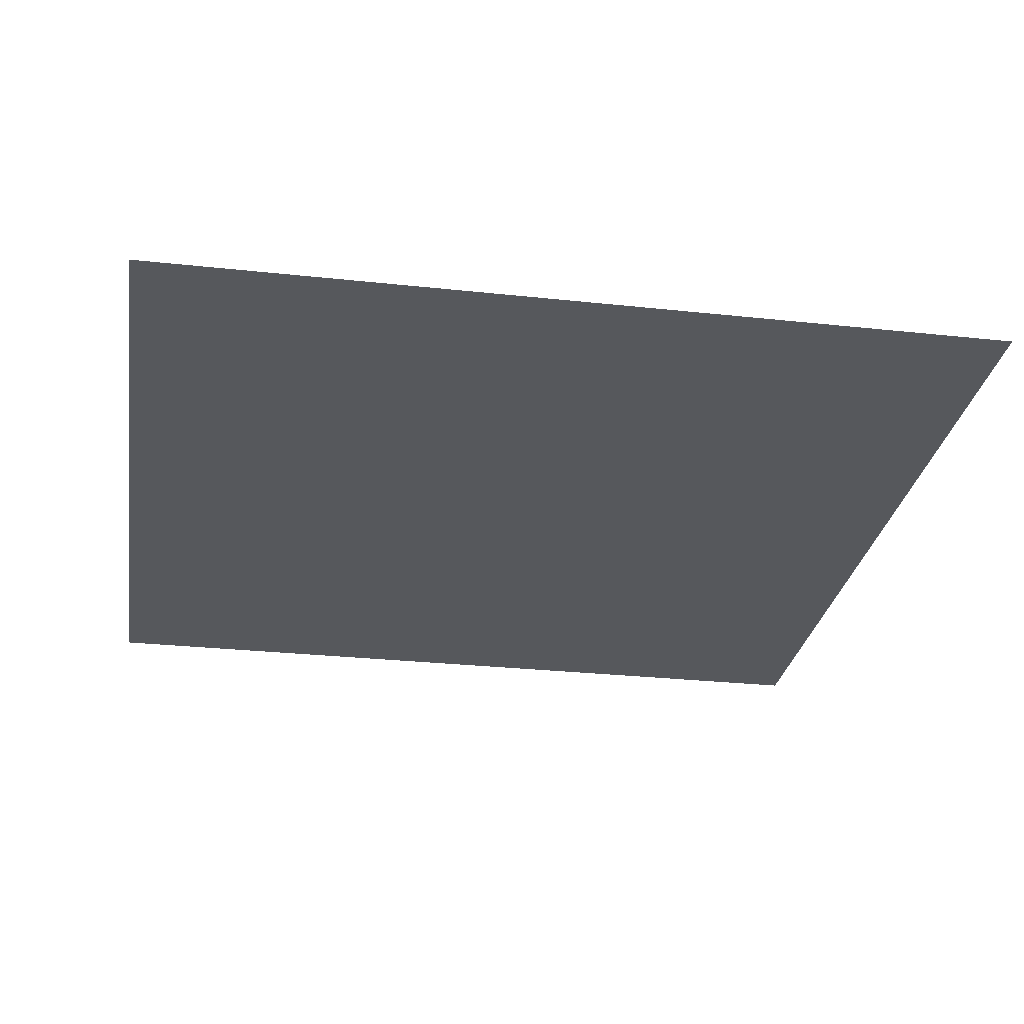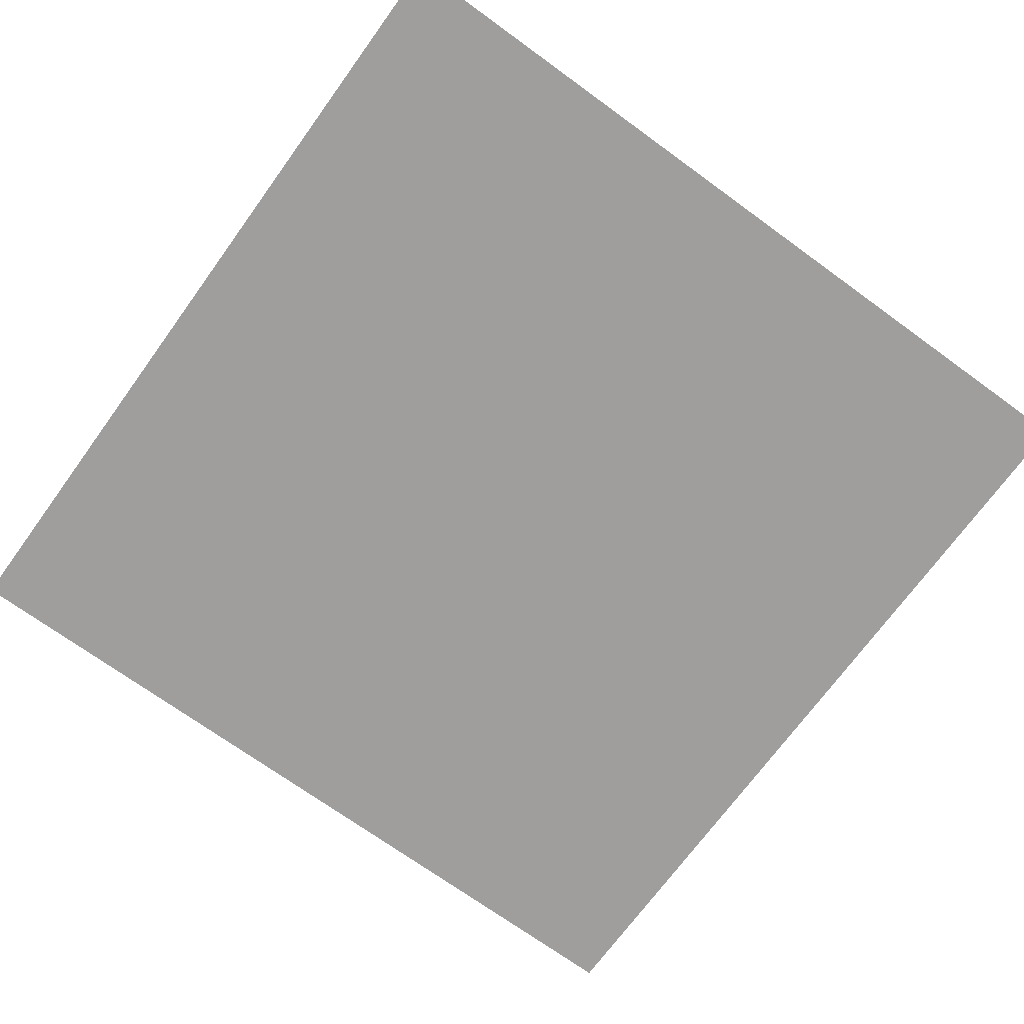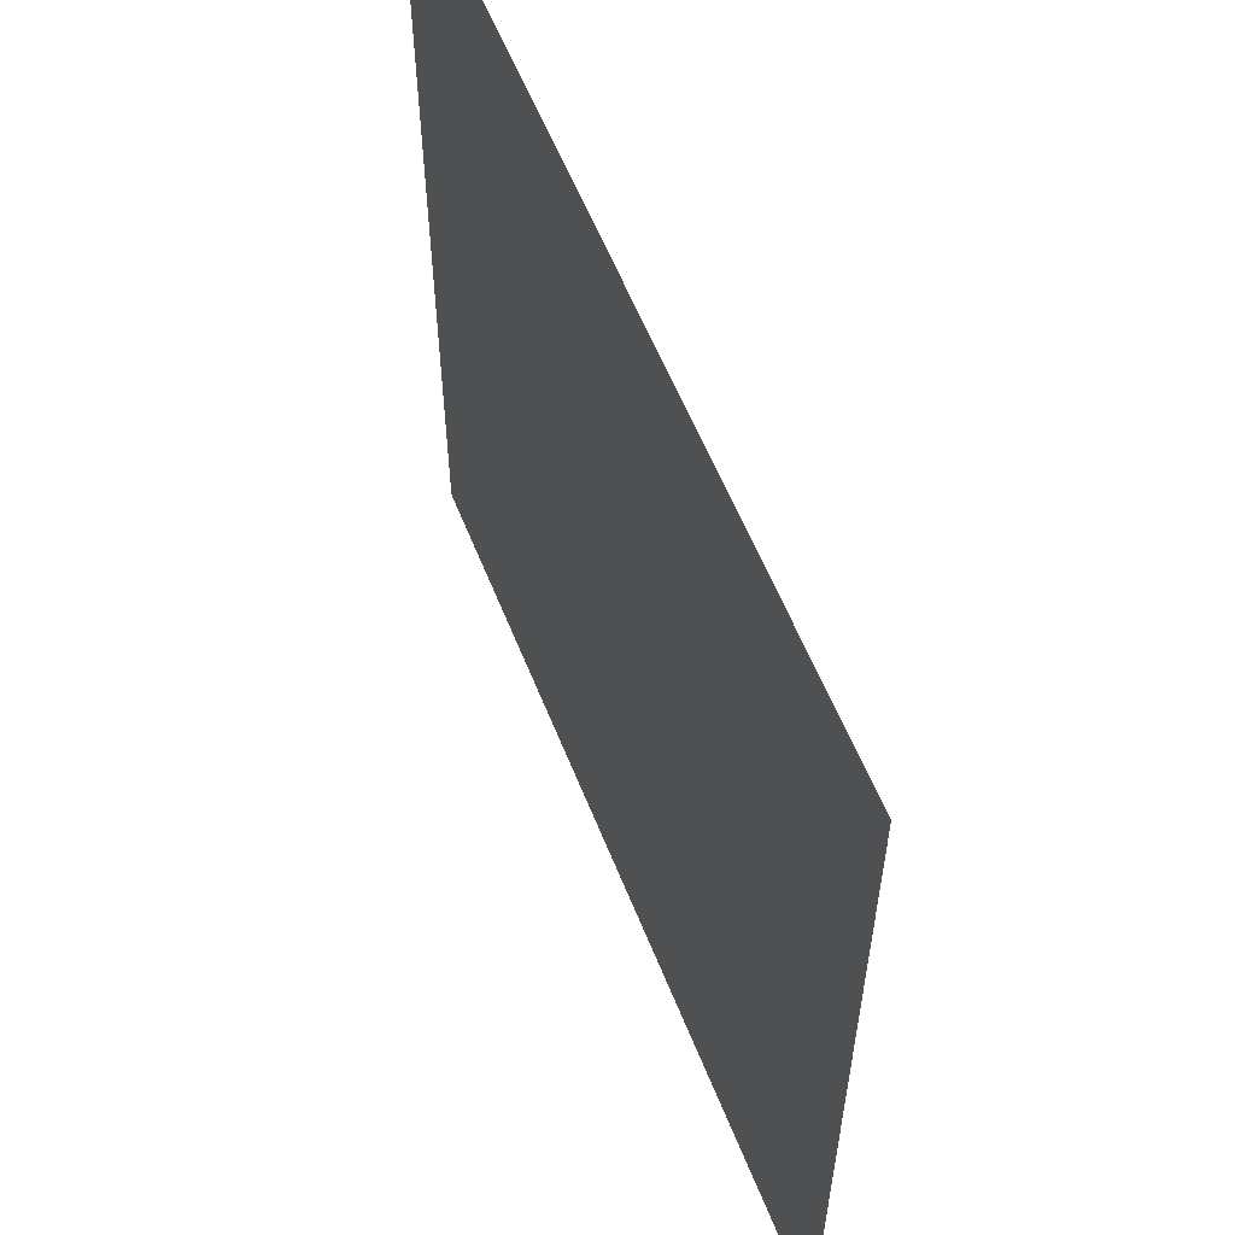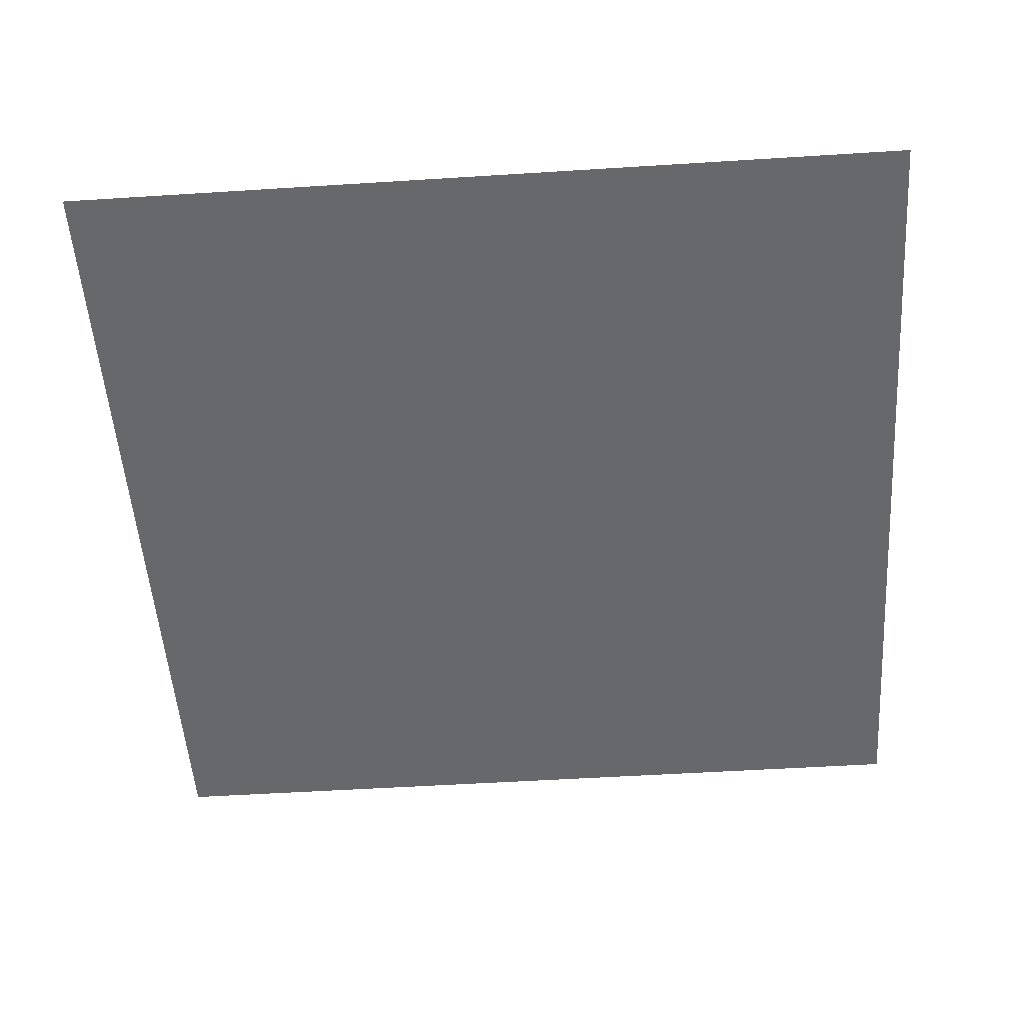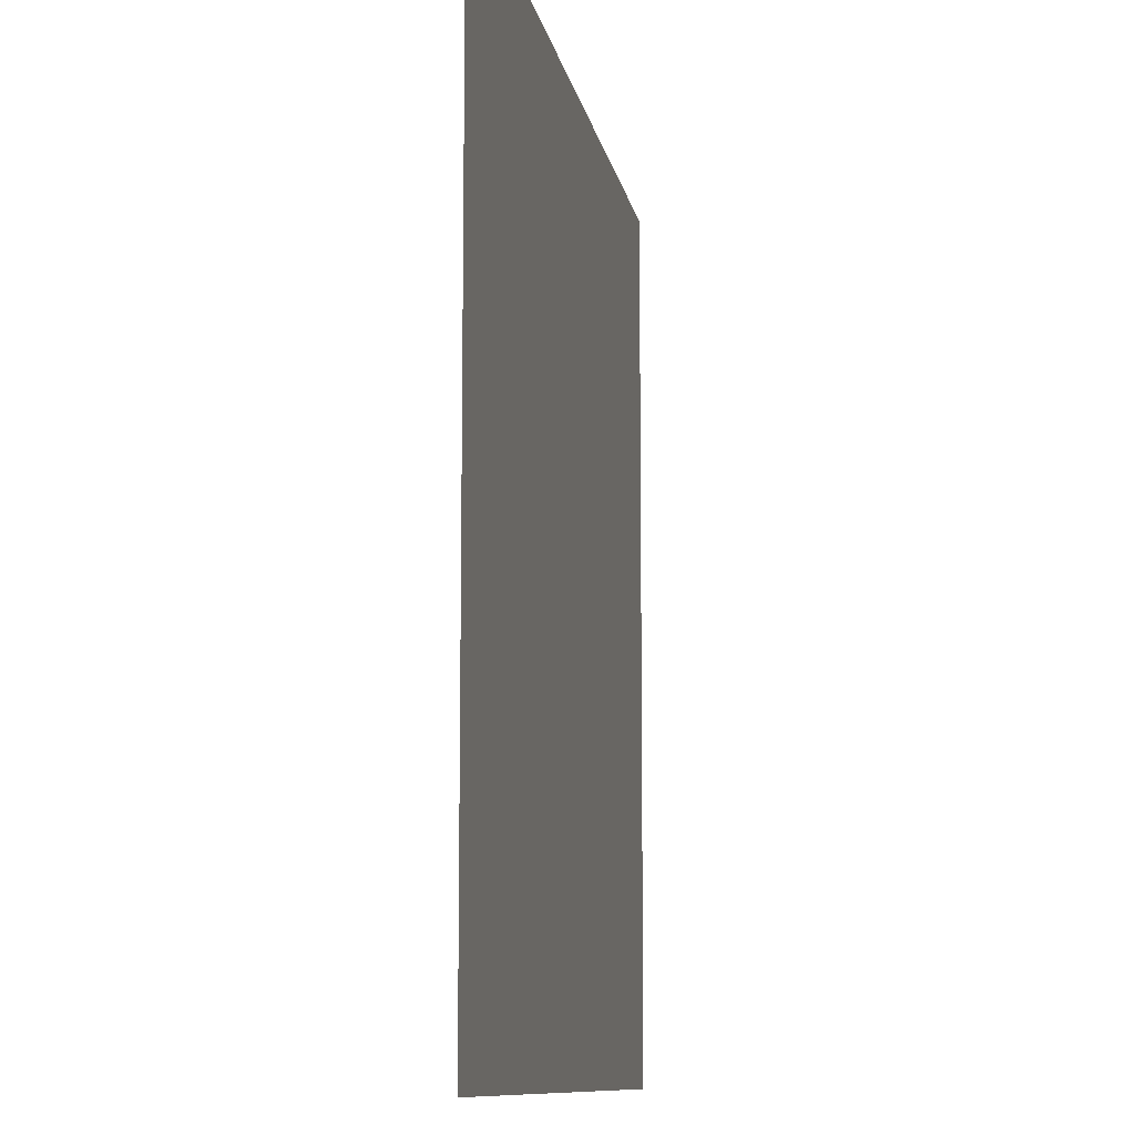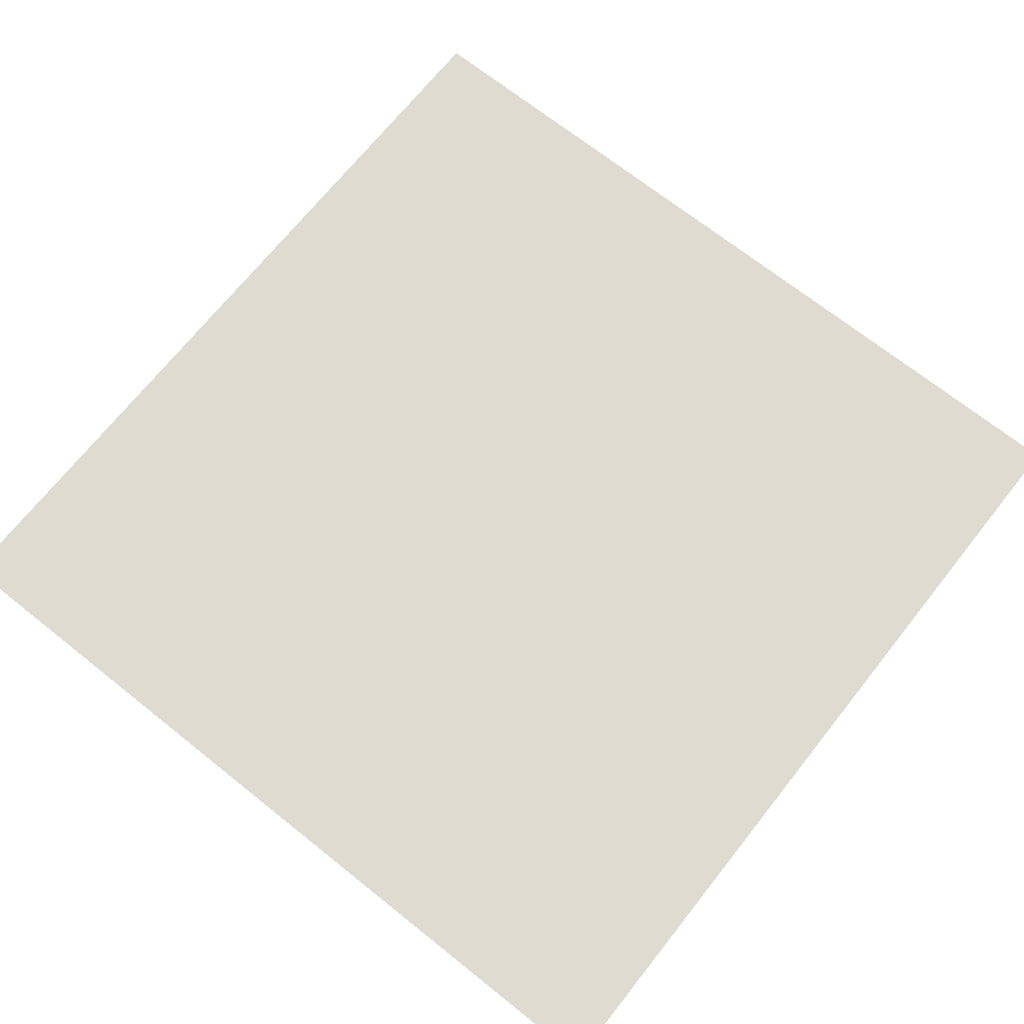
<metadata>
{"format":"obj","ext":"obj","renderer":"f3d","projection":"perspective","resolution":1024,"background":"white","views":[{"elev":-28.3,"azim":80.7,"up":"+Y"},{"elev":-71.1,"azim":54.0,"up":"+Y"},{"elev":58.6,"azim":-111.6,"up":"+Z"},{"elev":-52.4,"azim":-176.1,"up":"+Y"},{"elev":-10.1,"azim":99.7,"up":"+Z"},{"elev":70.1,"azim":-141.5,"up":"+Y"}]}
</metadata>
<code>
o Plane.003_Plane.099
v 296.6 42.7 426.8
v -119.9 42.7 426.8
v 296.6 42.7 843.3
v -119.9 42.7 843.3
v 296.6 42.7 635
v 88.37 42.7 426.8
v -119.9 42.7 635
v 88.37 42.7 843.3
v 88.37 42.7 635
v 296.6 42.7 530.9
v -15.74 42.7 426.8
v -119.9 42.7 739.2
v 192.5 42.7 843.3
v 296.6 42.7 739.2
v 192.5 42.7 426.8
v -119.9 42.7 530.9
v -15.74 42.7 843.3
v 88.37 42.7 739.2
v 88.37 42.7 530.9
v 192.5 42.7 635
v -15.74 42.7 635
v -15.74 42.7 530.9
v 192.5 42.7 530.9
v 192.5 42.7 739.2
v -15.74 42.7 739.2
f 12 25 17
f 18 24 13
f 19 23 20
f 16 22 21
f 22 19 9
f 11 6 19
f 2 11 22
f 23 10 5
f 15 1 10
f 6 15 23
f 24 14 3
f 20 5 14
f 9 20 24
f 25 18 8
f 21 9 18
f 7 21 25
f 12 17 4
f 18 13 8
f 19 20 9
f 16 21 7
f 22 9 21
f 11 19 22
f 2 22 16
f 23 5 20
f 15 10 23
f 6 23 19
f 24 3 13
f 20 14 24
f 9 24 18
f 25 8 17
f 21 18 25
f 7 25 12

</code>
